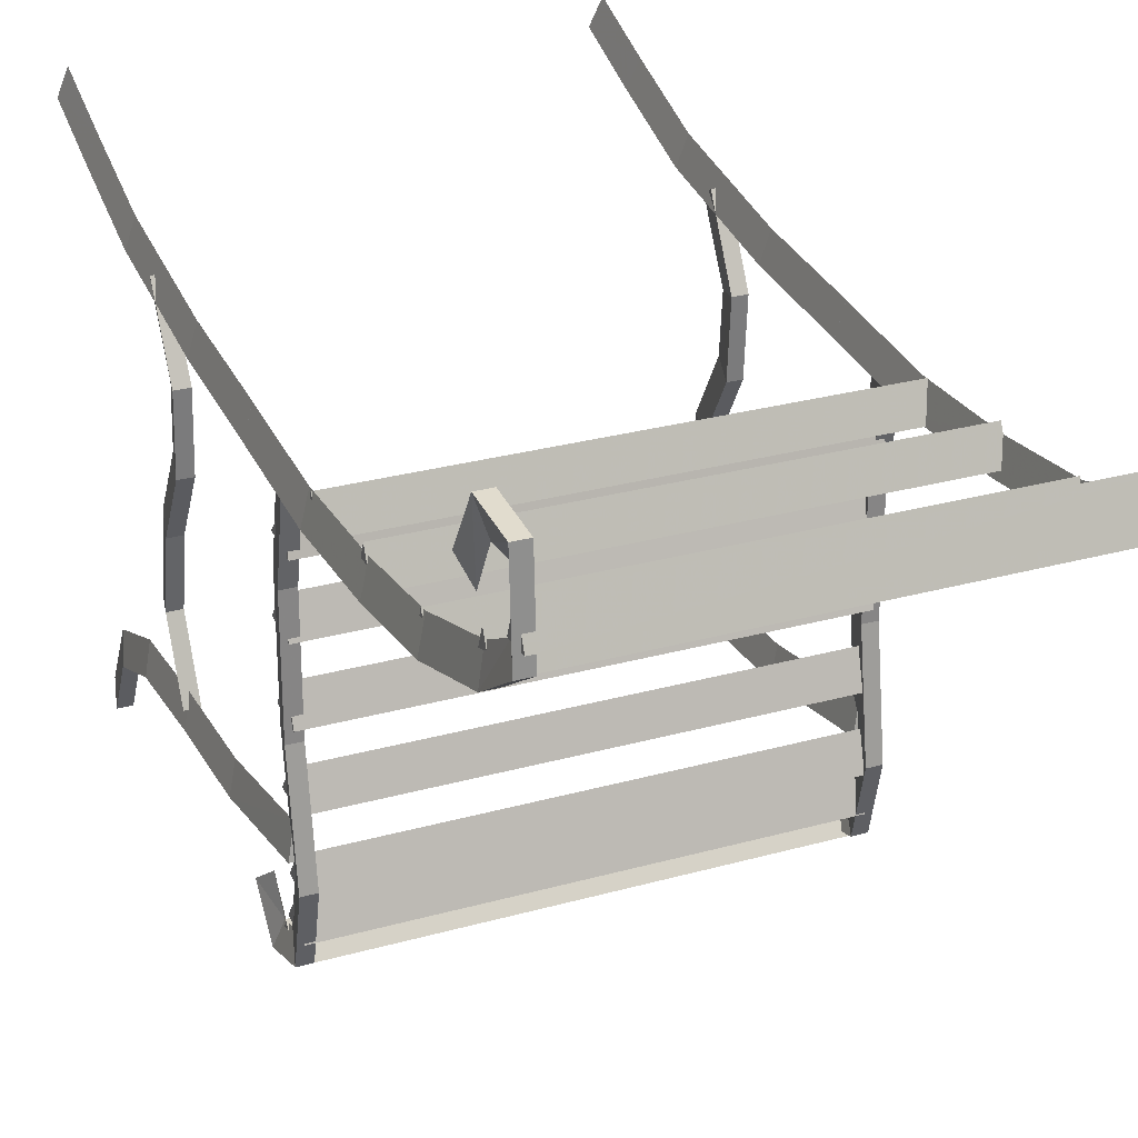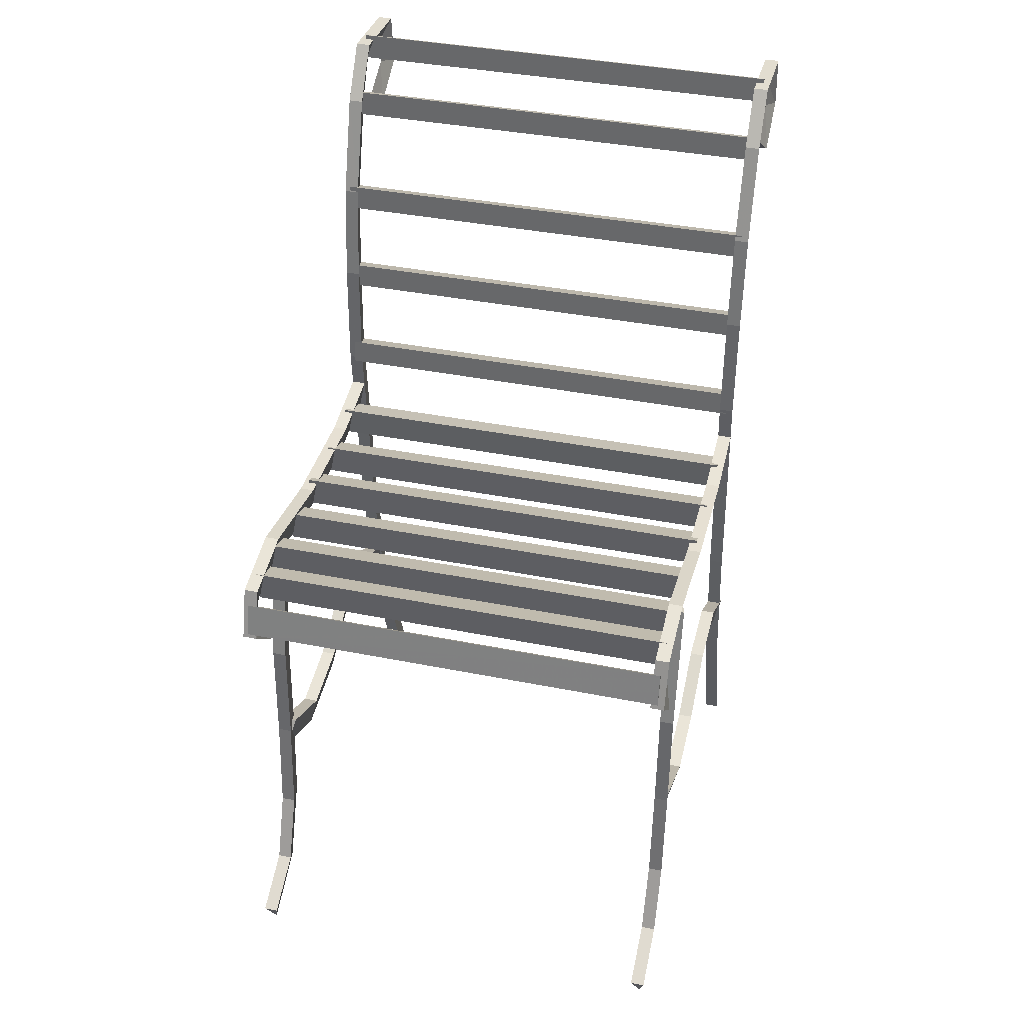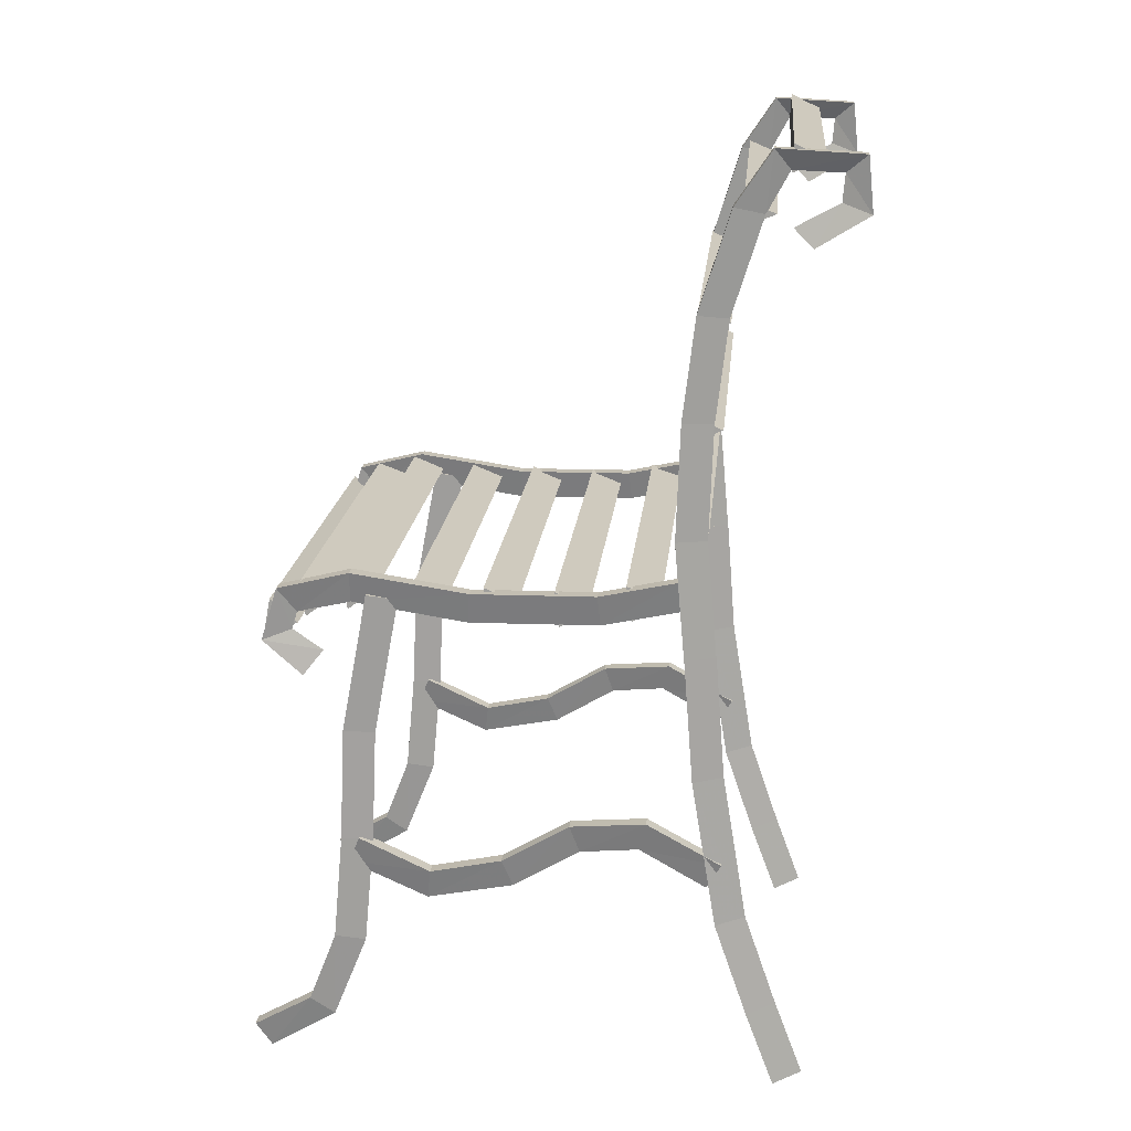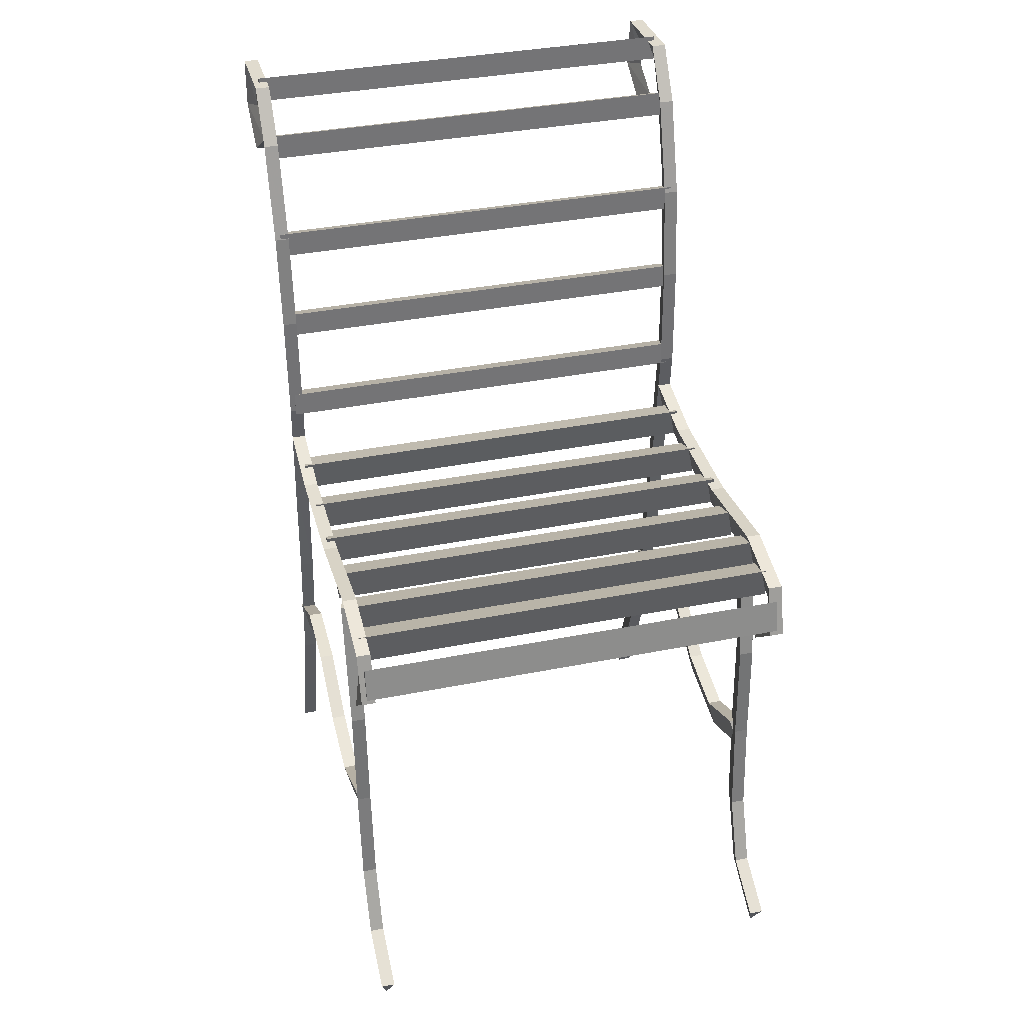
<metadata>
{"format":"obj","ext":"obj","renderer":"f3d","projection":"perspective","resolution":1024,"background":"white","views":[{"elev":28.2,"azim":-23.1,"up":"+Y"},{"elev":38.0,"azim":14.1,"up":"+Z"},{"elev":17.5,"azim":95.1,"up":"+Z"},{"elev":36.8,"azim":-14.7,"up":"+Z"}]}
</metadata>
<code>
v 0.2977 0.3769 1.094
v 0.279 0.377 1.094
v 0.2883 0.3413 1.107
v 0.2976 0.311 1.054
v 0.2789 0.3111 1.054
v 0.2882 0.2868 1.078
v 0.2787 0.1706 0.5448
v 0.2881 0.2098 0.5469
v 0.2974 0.1705 0.5448
v 0.2974 0.1569 0.6987
v 0.2787 0.157 0.6987
v 0.2881 0.1963 0.6993
v 0.2975 0.1621 0.8452
v 0.2787 0.1622 0.8452
v 0.2881 0.2014 0.8436
v 0.2975 0.1777 0.9752
v 0.2788 0.1778 0.9752
v 0.2882 0.2166 0.9705
v 0.2975 0.2173 1.101
v 0.2788 0.2175 1.101
v 0.2882 0.2549 1.093
v 0.2976 0.2627 1.169
v 0.2788 0.2628 1.169
v 0.2882 0.2825 1.143
v 0.2977 0.3699 1.163
v 0.279 0.37 1.163
v 0.2883 0.3442 1.141
g back_BarLeft
f 7 8 9
f 8 10 9
f 9 11 7
f 7 12 8
f 12 13 10
f 10 14 11
f 11 15 12
f 15 16 13
f 13 17 14
f 14 18 15
f 18 19 16
f 16 20 17
f 17 21 18
f 21 22 19
f 19 23 20
f 20 24 21
f 24 25 22
f 22 26 23
f 23 27 24
f 27 1 25
f 25 2 26
f 26 3 27
f 3 4 1
f 1 5 2
f 2 6 3
f 5 4 6
f 12 10 8
f 10 11 9
f 11 12 7
f 15 13 12
f 13 14 10
f 14 15 11
f 18 16 15
f 16 17 13
f 17 18 14
f 21 19 18
f 19 20 16
f 20 21 17
f 24 22 21
f 22 23 19
f 23 24 20
f 27 25 24
f 25 26 22
f 26 27 23
f 3 1 27
f 1 2 25
f 2 3 26
f 6 4 3
f 4 5 1
f 5 6 2
v -0.2979 0.266 1.169
v -0.2885 0.2858 1.144
v -0.279 0.3731 1.163
v -0.2978 0.3732 1.163
v -0.2884 0.3474 1.141
v -0.279 0.3801 1.095
v -0.2978 0.3802 1.095
v -0.2884 0.3446 1.107
v -0.2791 0.3142 1.055
v -0.2978 0.3143 1.055
v -0.2885 0.29 1.078
v -0.298 0.1739 0.5449
v -0.2886 0.213 0.5471
v -0.2793 0.1738 0.5449
v -0.2793 0.1602 0.6988
v -0.298 0.1603 0.6988
v -0.2886 0.1995 0.6995
v -0.2793 0.1653 0.8454
v -0.298 0.1654 0.8454
v -0.2886 0.2047 0.8438
v -0.2792 0.181 0.9753
v -0.298 0.1811 0.9753
v -0.2886 0.2199 0.9707
v -0.2792 0.2206 1.101
v -0.2979 0.2207 1.101
v -0.2885 0.2582 1.093
v -0.2791 0.2659 1.169
g back_BarRight
f 39 40 41
f 40 42 41
f 41 43 39
f 39 44 40
f 44 45 42
f 42 46 43
f 43 47 44
f 47 48 45
f 45 49 46
f 46 50 47
f 50 51 48
f 48 52 49
f 49 53 50
f 53 54 51
f 51 28 52
f 52 29 53
f 29 30 54
f 54 31 28
f 28 32 29
f 32 33 30
f 30 34 31
f 31 35 32
f 35 36 33
f 33 37 34
f 34 38 35
f 37 36 38
f 44 42 40
f 42 43 41
f 43 44 39
f 47 45 44
f 45 46 42
f 46 47 43
f 50 48 47
f 48 49 45
f 49 50 46
f 53 51 50
f 51 52 48
f 52 53 49
f 29 54 53
f 54 28 51
f 28 29 52
f 32 30 29
f 30 31 54
f 31 32 28
f 35 33 32
f 33 34 30
f 34 35 31
f 38 36 35
f 36 37 33
f 37 38 34
v 0.2881 0.2098 0.5506
v 0.2787 0.1706 0.5477
v 0.2882 0.3304 -0.01423
v 0.2975 0.2571 0.06932
v 0.2975 0.2937 -0.02878
v 0.2788 0.2572 0.06932
v 0.2788 0.2938 -0.02877
v 0.2882 0.2941 0.08329
v 0.2975 0.2147 0.1935
v 0.2787 0.2148 0.1935
v 0.2881 0.253 0.203
v 0.2974 0.1827 0.3876
v 0.2787 0.1828 0.3876
v 0.2881 0.2218 0.3928
v 0.2974 0.1705 0.5477
g LegBackLeft
f 69 55 56
f 57 58 59
f 59 60 61
f 61 62 57
f 62 63 58
f 58 64 60
f 60 65 62
f 65 66 63
f 63 67 64
f 64 68 65
f 68 69 66
f 66 56 67
f 67 55 68
f 61 57 59
f 62 58 57
f 58 60 59
f 60 62 61
f 65 63 62
f 63 64 58
f 64 65 60
f 68 66 65
f 66 67 63
f 67 68 64
f 55 69 68
f 69 56 66
f 56 55 67
v 0.2875 -0.364 -0.009766
v 0.2969 -0.3091 0.06627
v 0.2969 -0.3832 0.02513
v 0.2782 -0.309 0.06627
v 0.2781 -0.3831 0.02514
v 0.2876 -0.2788 0.04067
v 0.297 -0.2735 0.1579
v 0.2783 -0.2734 0.1579
v 0.2877 -0.2351 0.1494
v 0.297 -0.2612 0.2945
v 0.2783 -0.261 0.2945
v 0.2877 -0.2219 0.2918
v 0.297 -0.2545 0.4421
v 0.2783 -0.2544 0.4421
v 0.2877 -0.2154 0.4373
v 0.2971 -0.2213 0.6213
v 0.2783 -0.2212 0.6213
v 0.2877 -0.1826 0.6139
g LegFrontLeft
f 70 71 72
f 72 73 74
f 74 75 70
f 75 76 71
f 71 77 73
f 73 78 75
f 78 79 76
f 76 80 77
f 77 81 78
f 81 82 79
f 79 83 80
f 80 84 81
f 84 85 82
f 82 86 83
f 83 87 84
f 74 70 72
f 86 85 87
f 75 71 70
f 71 73 72
f 73 75 74
f 78 76 75
f 76 77 71
f 77 78 73
f 81 79 78
f 79 80 76
f 80 81 77
f 84 82 81
f 82 83 79
f 83 84 80
f 87 85 84
f 85 86 82
f 86 87 83
v -0.298 0.218 0.1937
v -0.2886 0.2562 0.2032
v -0.2793 0.186 0.3879
v -0.298 0.1861 0.3879
v -0.2886 0.225 0.3931
v -0.2793 0.1738 0.5479
v -0.2886 0.213 0.5509
v -0.298 0.1739 0.5479
v -0.2885 0.3337 -0.014
v -0.2792 0.2604 0.06955
v -0.2792 0.2969 -0.02854
v -0.298 0.2605 0.06956
v -0.2979 0.297 -0.02854
v -0.2886 0.2974 0.08351
v -0.2793 0.2179 0.1937
g LegBackRight
f 93 94 95
f 96 97 98
f 98 99 100
f 100 101 96
f 101 102 97
f 97 88 99
f 99 89 101
f 89 90 102
f 102 91 88
f 88 92 89
f 92 93 90
f 90 95 91
f 91 94 92
f 100 96 98
f 101 97 96
f 97 99 98
f 99 101 100
f 89 102 101
f 102 88 97
f 88 89 99
f 92 90 89
f 90 91 102
f 91 92 88
f 94 93 92
f 93 95 90
f 95 94 91
v -0.2892 -0.3608 -0.009537
v -0.2798 -0.3058 0.06649
v -0.2799 -0.38 0.02536
v -0.2985 -0.3057 0.0665
v -0.2986 -0.3799 0.02537
v -0.2891 -0.2756 0.0409
v -0.2797 -0.2703 0.1581
v -0.2985 -0.2702 0.1581
v -0.2891 -0.2318 0.1496
v -0.2797 -0.2579 0.2948
v -0.2984 -0.2578 0.2948
v -0.289 -0.2186 0.2921
v -0.2797 -0.2513 0.4424
v -0.2984 -0.2512 0.4424
v -0.289 -0.2122 0.4375
v -0.2797 -0.2181 0.6215
v -0.2984 -0.2179 0.6215
v -0.289 -0.1794 0.6141
g LegFrontRight
f 103 104 105
f 105 106 107
f 107 108 103
f 108 109 104
f 104 110 106
f 106 111 108
f 111 112 109
f 109 113 110
f 110 114 111
f 114 115 112
f 112 116 113
f 113 117 114
f 117 118 115
f 115 119 116
f 116 120 117
f 107 103 105
f 119 118 120
f 108 104 103
f 104 106 105
f 106 108 107
f 111 109 108
f 109 110 104
f 110 111 106
f 114 112 111
f 112 113 109
f 113 114 110
f 117 115 114
f 115 116 112
f 116 117 113
f 120 118 117
f 118 119 115
f 119 120 116
v 0.2787 0.2217 0.2766
v 0.2881 0.2026 0.2416
v 0.2876 -0.2545 0.2595
v 0.2971 -0.1481 0.2534
v 0.297 -0.2382 0.2959
v 0.2784 -0.148 0.2534
v 0.2783 -0.2381 0.2959
v 0.2877 -0.1529 0.2137
v 0.2972 -0.05665 0.272
v 0.2785 -0.05654 0.272
v 0.2878 -0.04288 0.2345
v 0.2973 0.02992 0.3226
v 0.2786 0.03003 0.3226
v 0.2879 0.04194 0.2845
v 0.2974 0.1263 0.3295
v 0.2786 0.1264 0.3295
v 0.288 0.117 0.2907
v 0.2975 0.2216 0.2766
g leg_UnderBarLeft
f 123 124 125
f 125 126 127
f 127 128 123
f 128 129 124
f 124 130 126
f 126 131 128
f 131 132 129
f 129 133 130
f 130 134 131
f 134 135 132
f 132 136 133
f 133 137 134
f 137 138 135
f 135 121 136
f 136 122 137
f 127 123 125
f 121 138 122
f 128 124 123
f 124 126 125
f 126 128 127
f 131 129 128
f 129 130 124
f 130 131 126
f 134 132 131
f 132 133 129
f 133 134 130
f 137 135 134
f 135 136 132
f 136 137 133
f 122 138 137
f 138 121 135
f 121 122 136
v -0.289 -0.1497 0.214
v -0.2795 -0.05342 0.2722
v -0.2983 -0.05331 0.2722
v -0.2889 -0.03963 0.2347
v -0.2794 0.03316 0.3228
v -0.2982 0.03326 0.3228
v -0.2888 0.04517 0.2848
v -0.2793 0.1295 0.3298
v -0.2981 0.1296 0.3298
v -0.2887 0.1202 0.2909
v -0.2793 0.2248 0.2769
v -0.298 0.2249 0.2769
v -0.2886 0.2058 0.2418
v -0.2891 -0.2513 0.2598
v -0.2796 -0.1448 0.2536
v -0.2797 -0.2349 0.2961
v -0.2983 -0.1447 0.2536
v -0.2984 -0.2348 0.2961
g leg_UnderBarRight
f 152 153 154
f 154 155 156
f 156 139 152
f 139 140 153
f 153 141 155
f 155 142 139
f 142 143 140
f 140 144 141
f 141 145 142
f 145 146 143
f 143 147 144
f 144 148 145
f 148 149 146
f 146 150 147
f 147 151 148
f 156 152 154
f 150 149 151
f 139 153 152
f 153 155 154
f 155 139 156
f 142 140 139
f 140 141 153
f 141 142 155
f 145 143 142
f 143 144 140
f 144 145 141
f 148 146 145
f 146 147 143
f 147 148 144
f 151 149 148
f 149 150 146
f 150 151 147
v 0.2974 0.1616 0.6483
v 0.2787 0.1617 0.6483
v 0.2881 0.1695 0.6092
v 0.2876 -0.2776 0.5454
v 0.2969 -0.3531 0.5592
v 0.297 -0.3026 0.5144
v 0.2782 -0.353 0.5593
v 0.2782 -0.3025 0.5145
v 0.2876 -0.3158 0.572
v 0.297 -0.3322 0.6271
v 0.2782 -0.3321 0.6271
v 0.2876 -0.3092 0.5947
v 0.297 -0.241 0.6494
v 0.2783 -0.2409 0.6494
v 0.2877 -0.2415 0.6095
v 0.2972 -0.09319 0.6266
v 0.2785 -0.09309 0.6266
v 0.2878 -0.09591 0.5867
v 0.2973 0.06384 0.6277
v 0.2786 0.06395 0.6277
v 0.288 0.06713 0.5878
g SeatbarLeft
f 160 161 162
f 162 163 164
f 164 165 160
f 165 166 161
f 161 167 163
f 163 168 165
f 168 169 166
f 166 170 167
f 167 171 168
f 171 172 169
f 169 173 170
f 170 174 171
f 174 175 172
f 172 176 173
f 173 177 174
f 177 157 175
f 175 158 176
f 176 159 177
f 164 160 162
f 158 157 159
f 165 161 160
f 161 163 162
f 163 165 164
f 168 166 165
f 166 167 161
f 167 168 163
f 171 169 168
f 169 170 166
f 170 171 167
f 174 172 171
f 172 173 169
f 173 174 170
f 177 175 174
f 175 176 172
f 176 177 173
f 159 157 177
f 157 158 175
f 158 159 176
v -0.2985 -0.3288 0.6274
v -0.2891 -0.306 0.5949
v -0.2797 -0.2378 0.6497
v -0.2984 -0.2377 0.6497
v -0.289 -0.2383 0.6097
v -0.2795 -0.08994 0.6268
v -0.2983 -0.08983 0.6268
v -0.2889 -0.09268 0.587
v -0.2794 0.06709 0.6279
v -0.2981 0.06718 0.6279
v -0.2887 0.07036 0.588
v -0.2793 0.1648 0.6485
v -0.298 0.1649 0.6485
v -0.2887 0.1728 0.6094
v -0.2891 -0.2743 0.5456
v -0.2798 -0.3499 0.5595
v -0.2797 -0.2994 0.5147
v -0.2985 -0.3497 0.5595
v -0.2985 -0.2993 0.5147
v -0.2891 -0.3125 0.5723
v -0.2798 -0.329 0.6274
g SeatbarRight
f 192 193 194
f 194 195 196
f 196 197 192
f 197 198 193
f 193 178 195
f 195 179 197
f 179 180 198
f 198 181 178
f 178 182 179
f 182 183 180
f 180 184 181
f 181 185 182
f 185 186 183
f 183 187 184
f 184 188 185
f 188 189 186
f 186 190 187
f 187 191 188
f 196 192 194
f 190 189 191
f 197 193 192
f 193 195 194
f 195 197 196
f 179 198 197
f 198 178 193
f 178 179 195
f 182 180 179
f 180 181 198
f 181 182 178
f 185 183 182
f 183 184 180
f 184 185 181
f 188 186 185
f 186 187 183
f 187 188 184
f 191 189 188
f 189 190 186
f 190 191 187
v 0.2877 -0.343 0.6103
v -0.291 -0.341 0.6107
v 0.2877 -0.3087 0.58
v -0.291 -0.3067 0.5805
v 0.2877 -0.3517 0.5649
v -0.291 -0.3497 0.5654
g SeatBar7
f 202 203 204
f 204 199 200
f 200 201 202
f 200 202 204
f 199 203 201
f 201 203 202
f 203 199 204
f 199 201 200
v -0.2909 -0.26 0.6169
v 0.2877 -0.2983 0.589
v -0.291 -0.2963 0.589
v 0.2877 -0.3038 0.6348
v -0.291 -0.3018 0.6349
v 0.2878 -0.262 0.6168
g SeatBar6
f 205 206 207
f 207 208 209
f 209 210 205
f 209 205 207
f 208 206 210
f 210 206 205
f 206 208 207
f 208 210 209
v -0.2909 -0.2072 0.6275
v 0.2878 -0.2454 0.5996
v -0.2909 -0.2434 0.5997
v 0.2878 -0.251 0.6454
v -0.2909 -0.249 0.6455
v 0.2878 -0.2092 0.6275
g SeatBar5
f 211 212 213
f 213 214 215
f 215 216 211
f 215 211 213
f 214 212 216
f 216 212 211
f 212 214 213
f 214 216 215
v -0.2908 -0.1563 0.5896
v 0.2879 -0.1639 0.6354
v -0.2908 -0.1619 0.6354
v 0.2879 -0.1221 0.6174
v -0.2908 -0.1201 0.6174
v 0.2879 -0.1583 0.5895
g SeatBar4
f 221 222 217
f 217 218 219
f 219 220 221
f 219 221 217
f 218 222 220
f 220 222 221
f 222 218 217
f 218 220 219
v -0.2907 -0.03273 0.6145
v 0.2879 -0.07098 0.5866
v -0.2907 -0.06899 0.5866
v 0.2879 -0.07652 0.6324
v -0.2907 -0.07454 0.6325
v 0.288 -0.03471 0.6144
g SeatBar3
f 223 224 225
f 225 226 227
f 227 228 223
f 227 223 225
f 226 224 228
f 228 224 223
f 224 226 225
f 226 228 227
v -0.2906 0.05463 0.6115
v 0.288 0.01638 0.5836
v -0.2907 0.01836 0.5837
v 0.288 0.01082 0.6294
v -0.2907 0.01281 0.6295
v 0.2881 0.05263 0.6114
g SeatBar2
f 229 230 231
f 231 232 233
f 233 234 229
f 233 229 231
f 232 230 234
f 234 230 229
f 230 232 231
f 232 234 233
v -0.2906 0.143 0.6235
v 0.2881 0.1062 0.5937
v -0.2906 0.1082 0.5937
v 0.2881 0.09831 0.6392
v -0.2906 0.1003 0.6392
v 0.2881 0.141 0.6235
g SeatBar1
f 235 236 237
f 237 238 239
f 239 240 235
f 239 235 237
f 238 236 240
f 240 236 235
f 236 238 237
f 238 240 239
v -0.2905 0.1994 0.7083
v 0.2882 0.1573 0.6923
v -0.2905 0.1593 0.6925
v 0.2882 0.1589 0.7258
v -0.2905 0.1609 0.726
v 0.2882 0.1974 0.7081
g BackBar1
f 241 242 243
f 243 244 245
f 245 246 241
f 245 241 243
f 244 242 246
f 246 242 241
f 242 244 243
f 244 246 245
v -0.2905 0.2141 0.8367
v 0.2882 0.1721 0.8208
v -0.2905 0.1741 0.821
v 0.2882 0.1736 0.8542
v -0.2905 0.1756 0.8544
v 0.2882 0.2122 0.8365
g BackBar2
f 247 248 249
f 249 250 251
f 251 252 247
f 251 247 249
f 250 248 252
f 252 248 247
f 248 250 249
f 250 252 251
v 0.2883 0.2182 0.9652
v -0.2904 0.2202 0.9654
v 0.2882 0.1781 0.9494
v -0.2905 0.1801 0.9496
v 0.2882 0.1797 0.9828
v -0.2905 0.1817 0.983
g BackBar3
f 254 255 256
f 256 257 258
f 258 253 254
f 258 254 256
f 257 255 253
f 253 255 254
f 255 257 256
f 257 253 258
v -0.2904 0.2699 1.093
v 0.2883 0.2278 1.077
v -0.2904 0.2298 1.077
v 0.2883 0.2294 1.11
v -0.2904 0.2314 1.111
v 0.2883 0.2679 1.093
g BackBar4
f 259 260 261
f 261 262 263
f 263 264 259
f 263 259 261
f 262 260 264
f 264 260 259
f 260 262 261
f 262 264 263
v -0.2903 0.3253 1.156
v 0.2883 0.2832 1.14
v -0.2904 0.2852 1.14
v 0.2883 0.2848 1.173
v -0.2903 0.2868 1.174
v 0.2884 0.3233 1.156
g BackBar5
f 265 266 267
f 267 268 269
f 269 270 265
f 269 265 267
f 268 266 270
f 270 266 265
f 266 268 267
f 268 270 269

</code>
